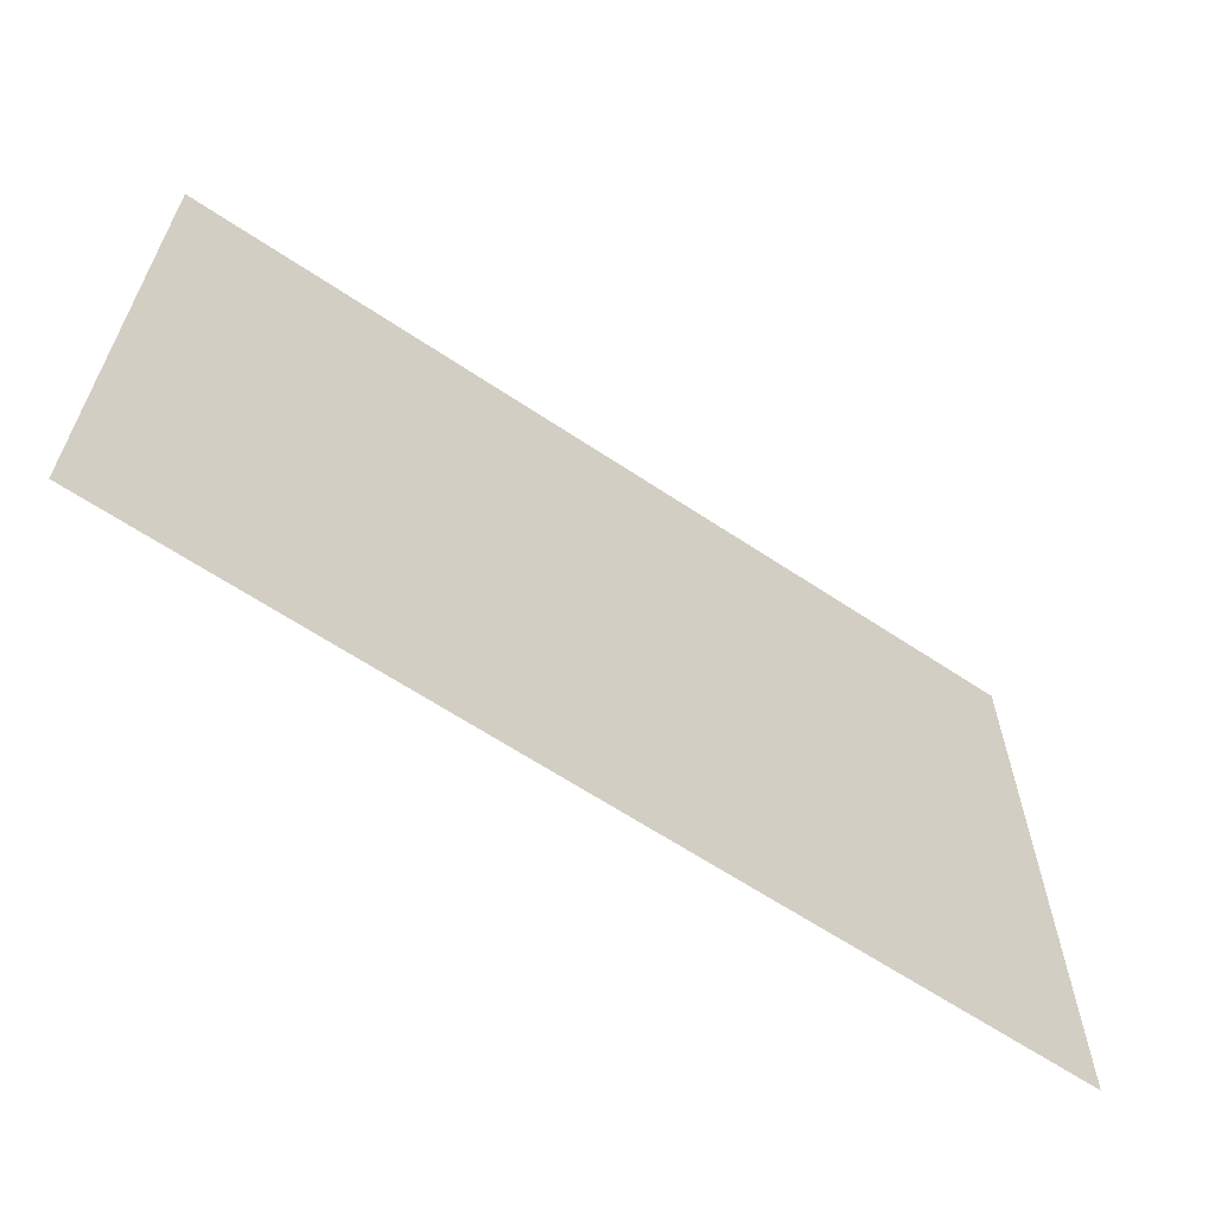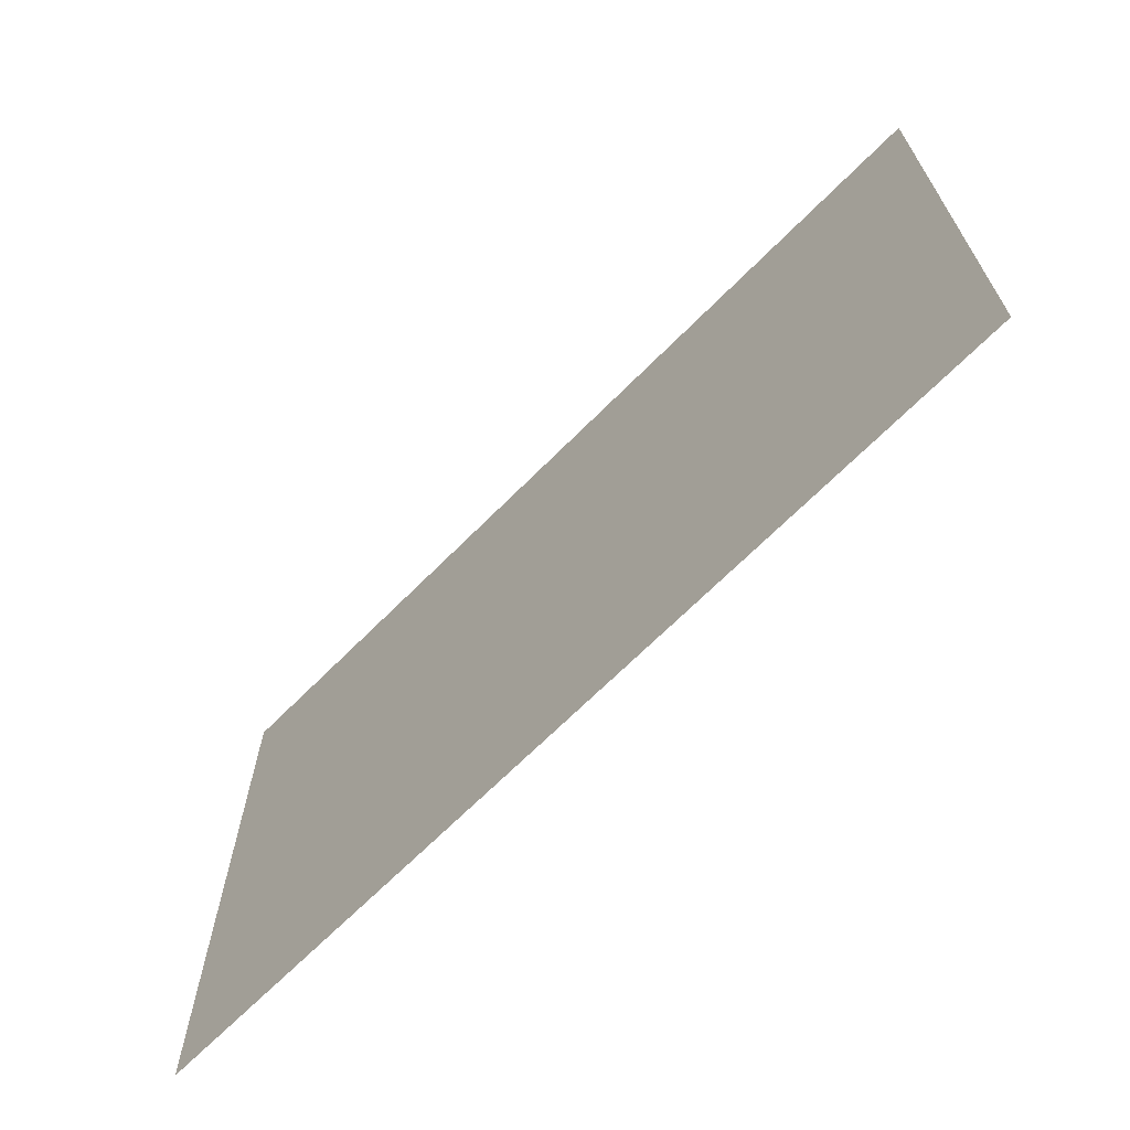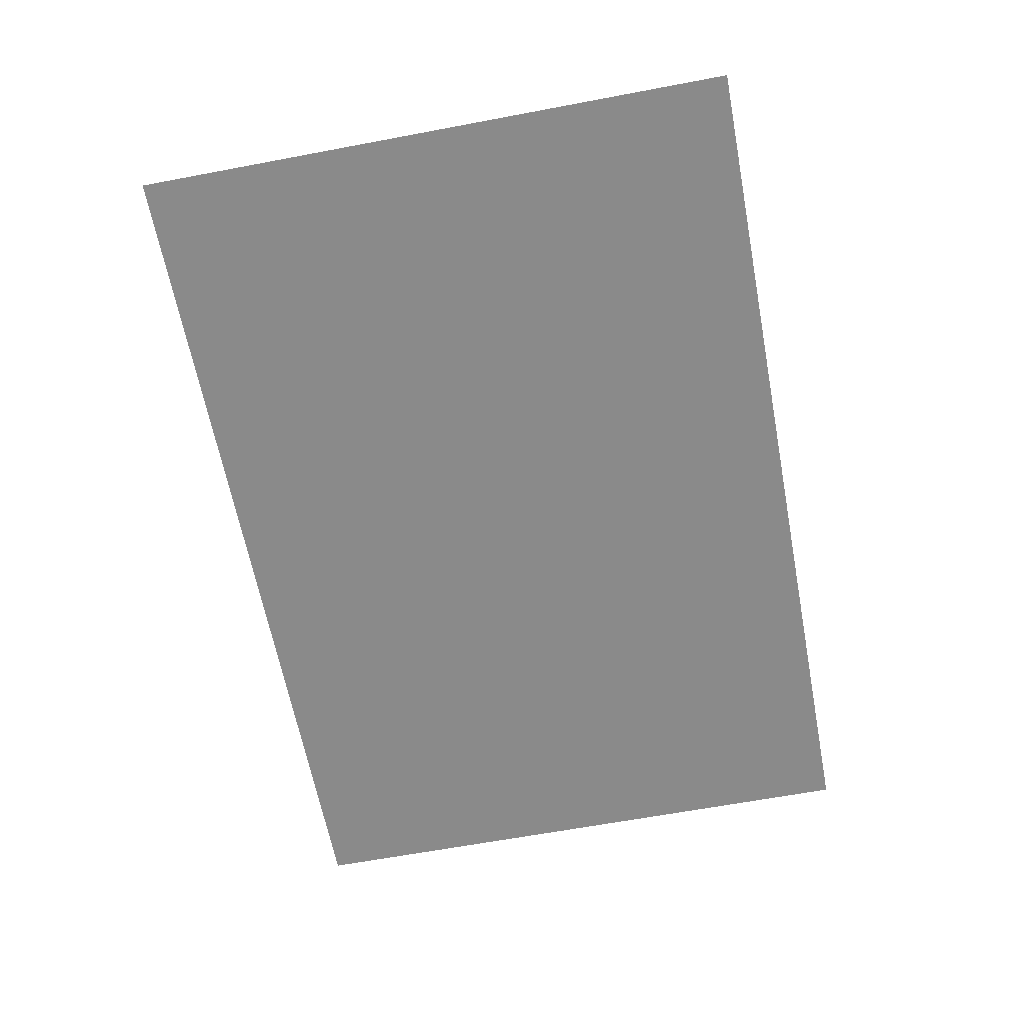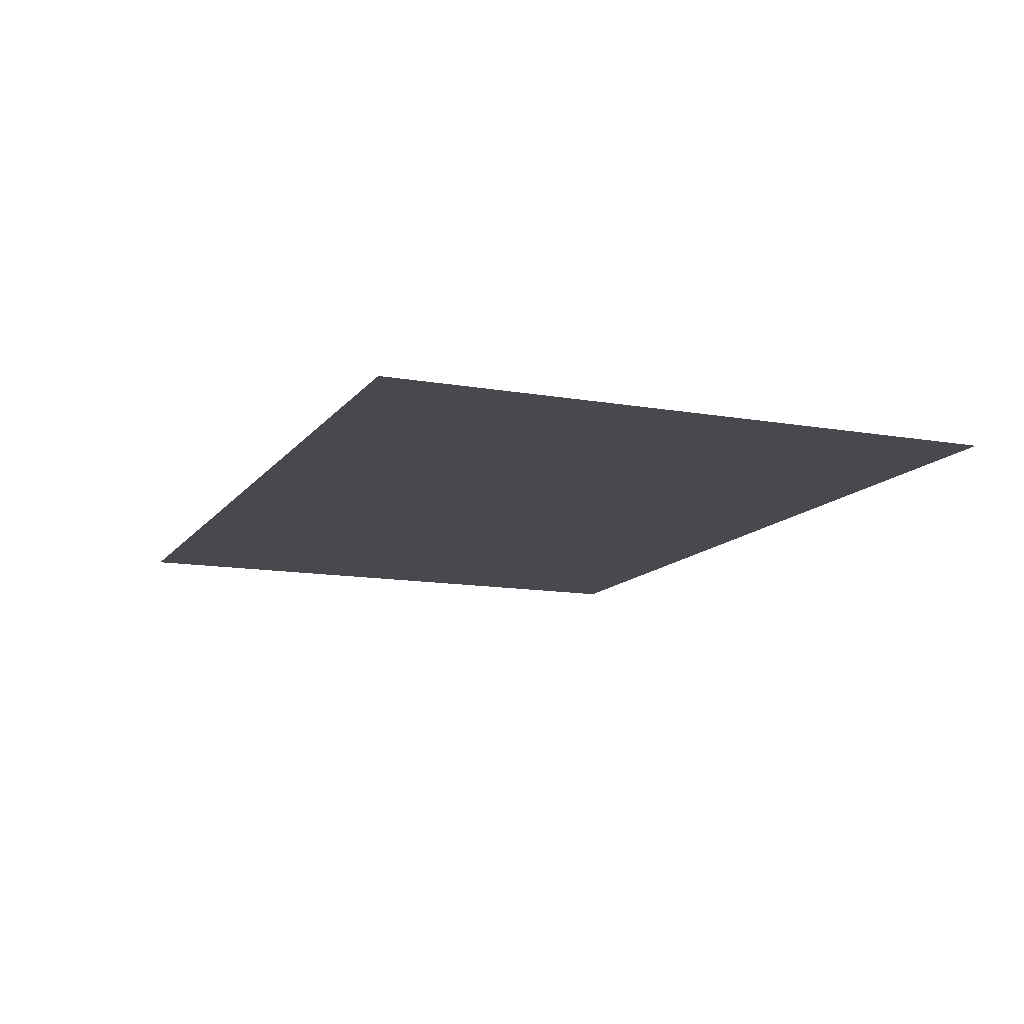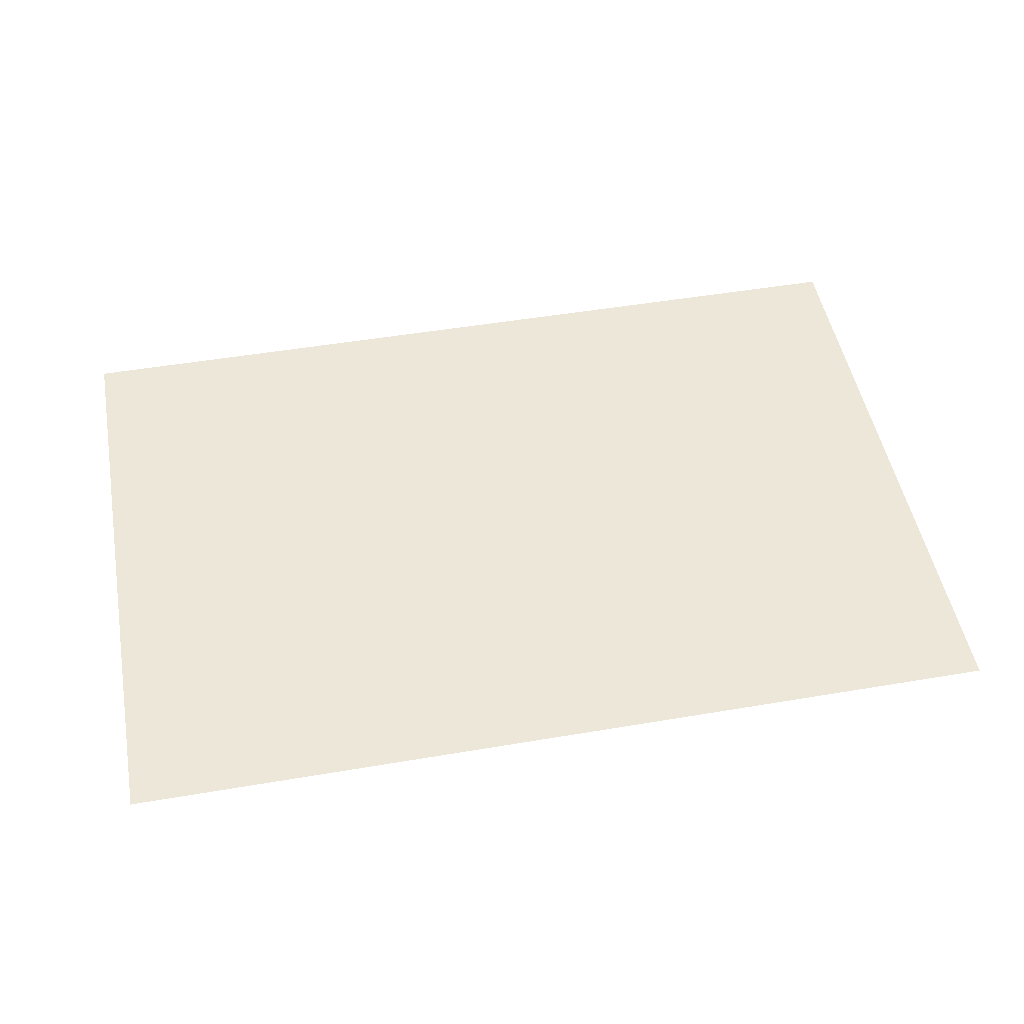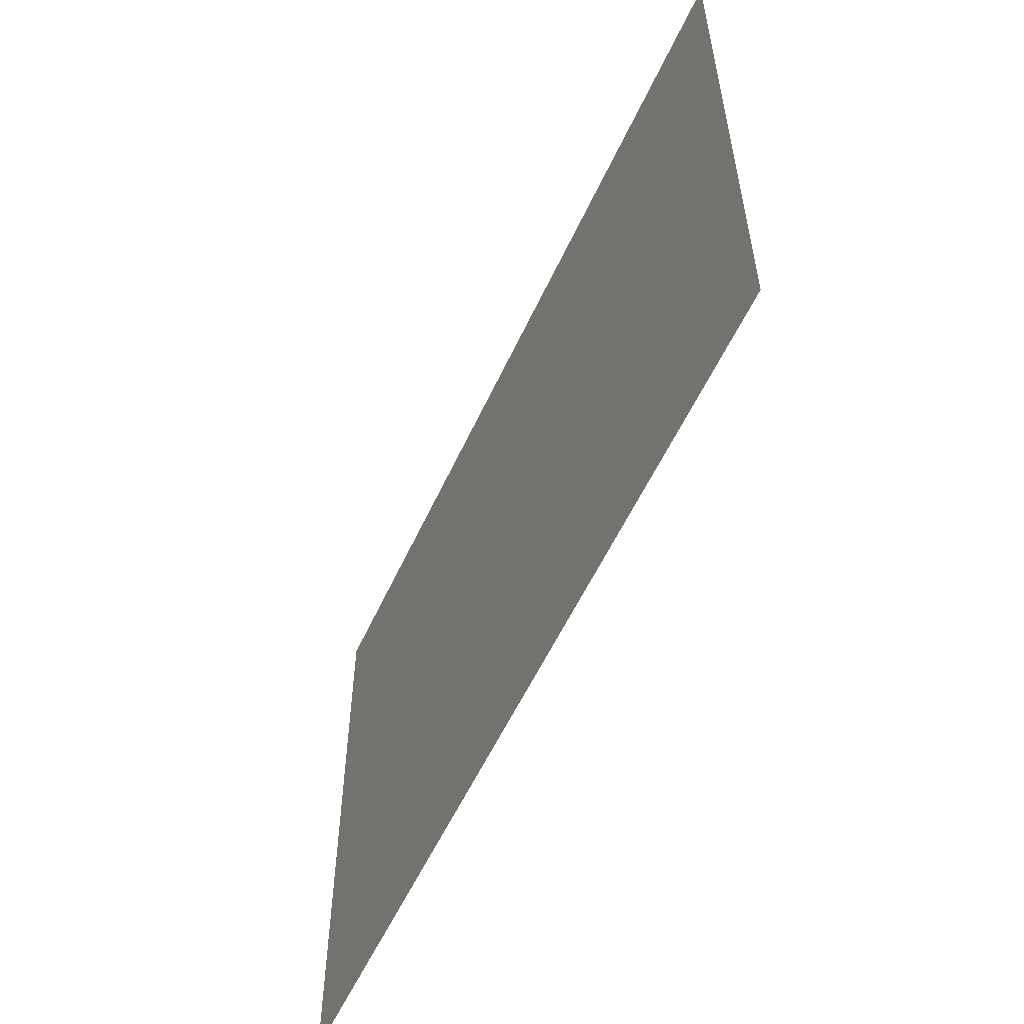
<metadata>
{"format":"obj","ext":"obj","renderer":"f3d","projection":"perspective","resolution":1024,"background":"white","views":[{"elev":-63.3,"azim":145.9,"up":"+Y"},{"elev":-67.4,"azim":-134.7,"up":"+Y"},{"elev":-63.6,"azim":-79.2,"up":"+Z"},{"elev":-12.7,"azim":67.6,"up":"+Z"},{"elev":49.6,"azim":-10.6,"up":"+Z"},{"elev":-56.0,"azim":-114.4,"up":"+Y"}]}
</metadata>
<code>
o Component_2_2/Component_2/mesh3/mesh3-geometry/material_0/component_13#mesh3-geometry
v -0.06827 0.6756 0.4277
v -0.03719 0.6542 0.4277
v -0.06827 0.6542 0.4277
v -0.06827 0.6542 0.4277
v -0.03719 0.6542 0.4277
v -0.06827 0.6756 0.4277
v -0.03719 0.6542 0.4277
v -0.06827 0.6756 0.4277
v -0.03719 0.6756 0.4277
v -0.03719 0.6756 0.4277
v -0.06827 0.6756 0.4277
v -0.03719 0.6542 0.4277
f 1 2 3
f 4 5 6
f 7 8 9
f 10 11 12

</code>
